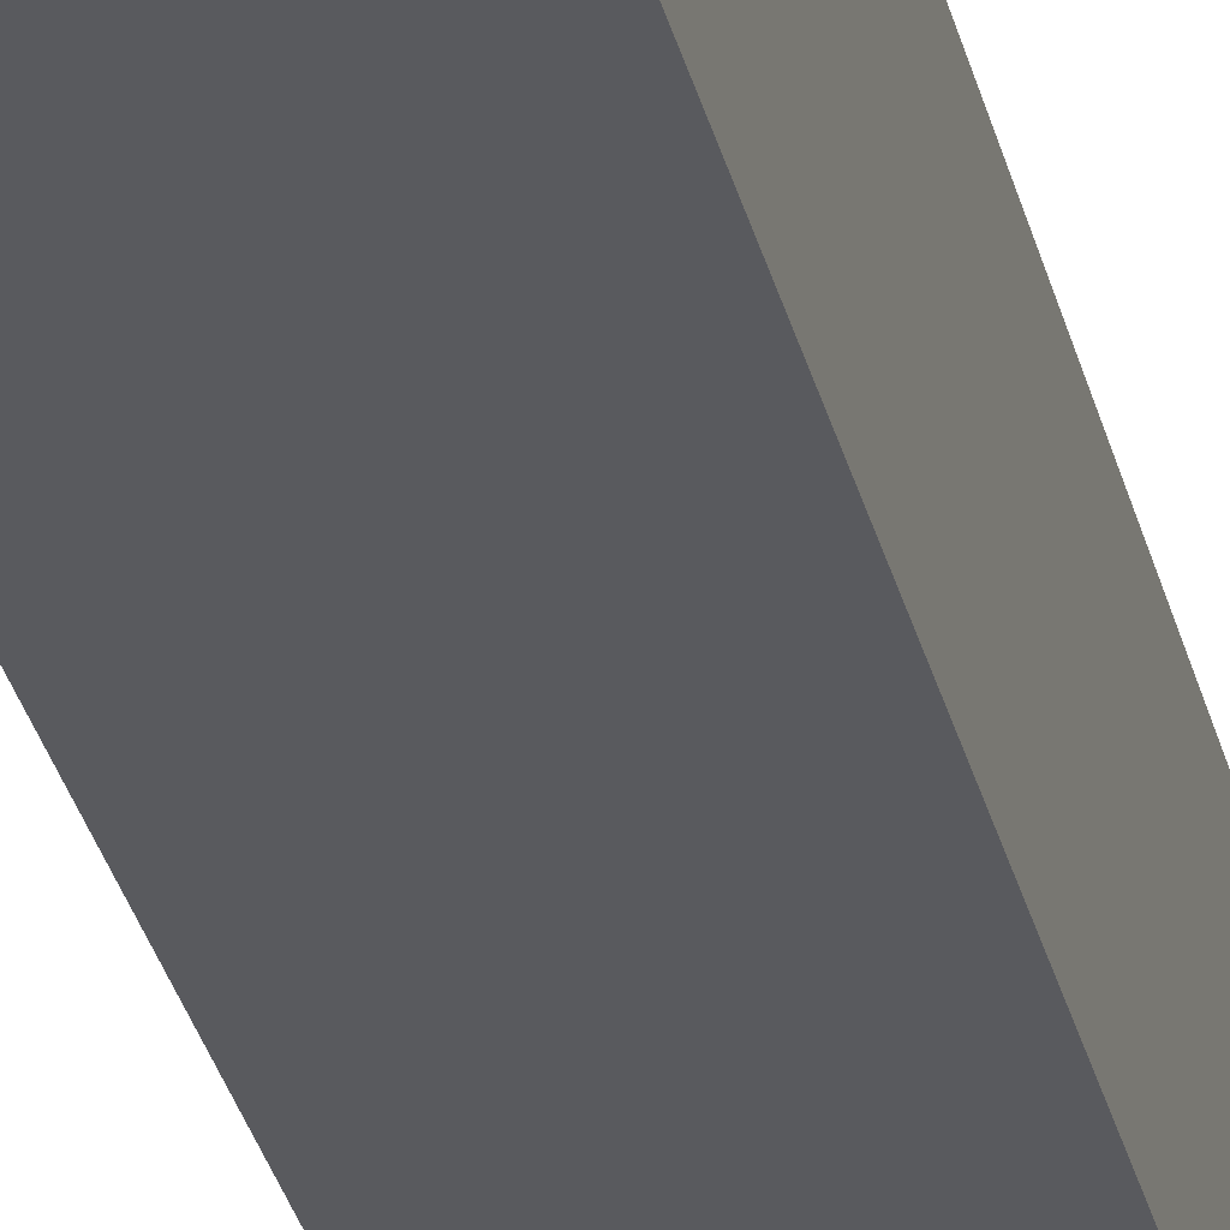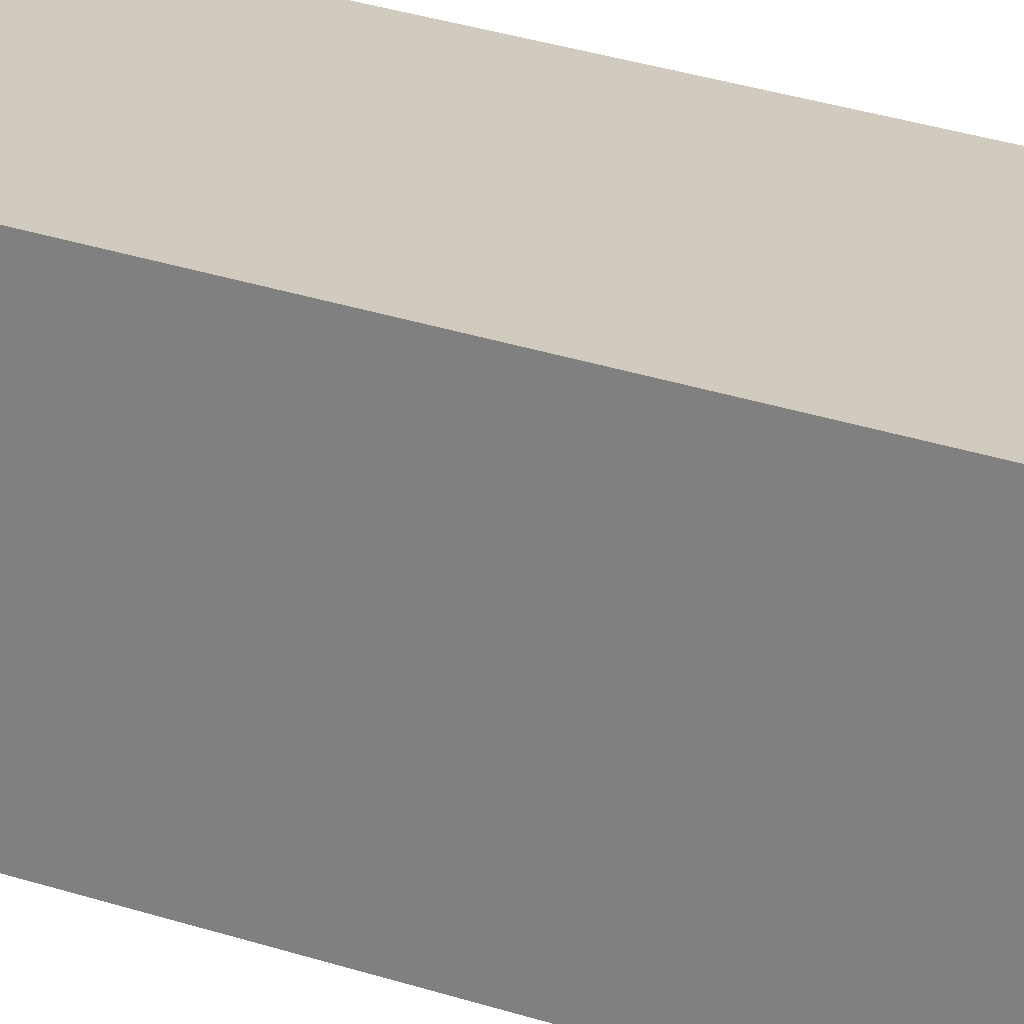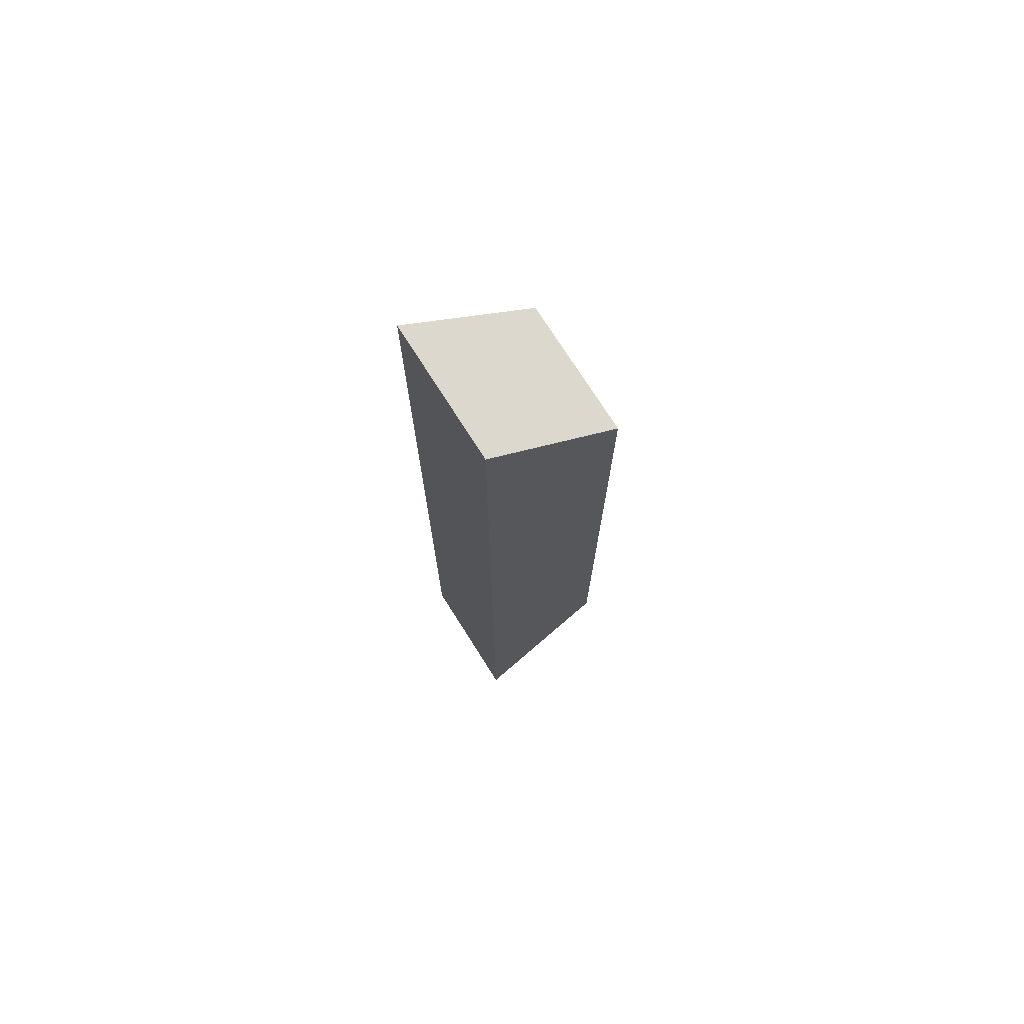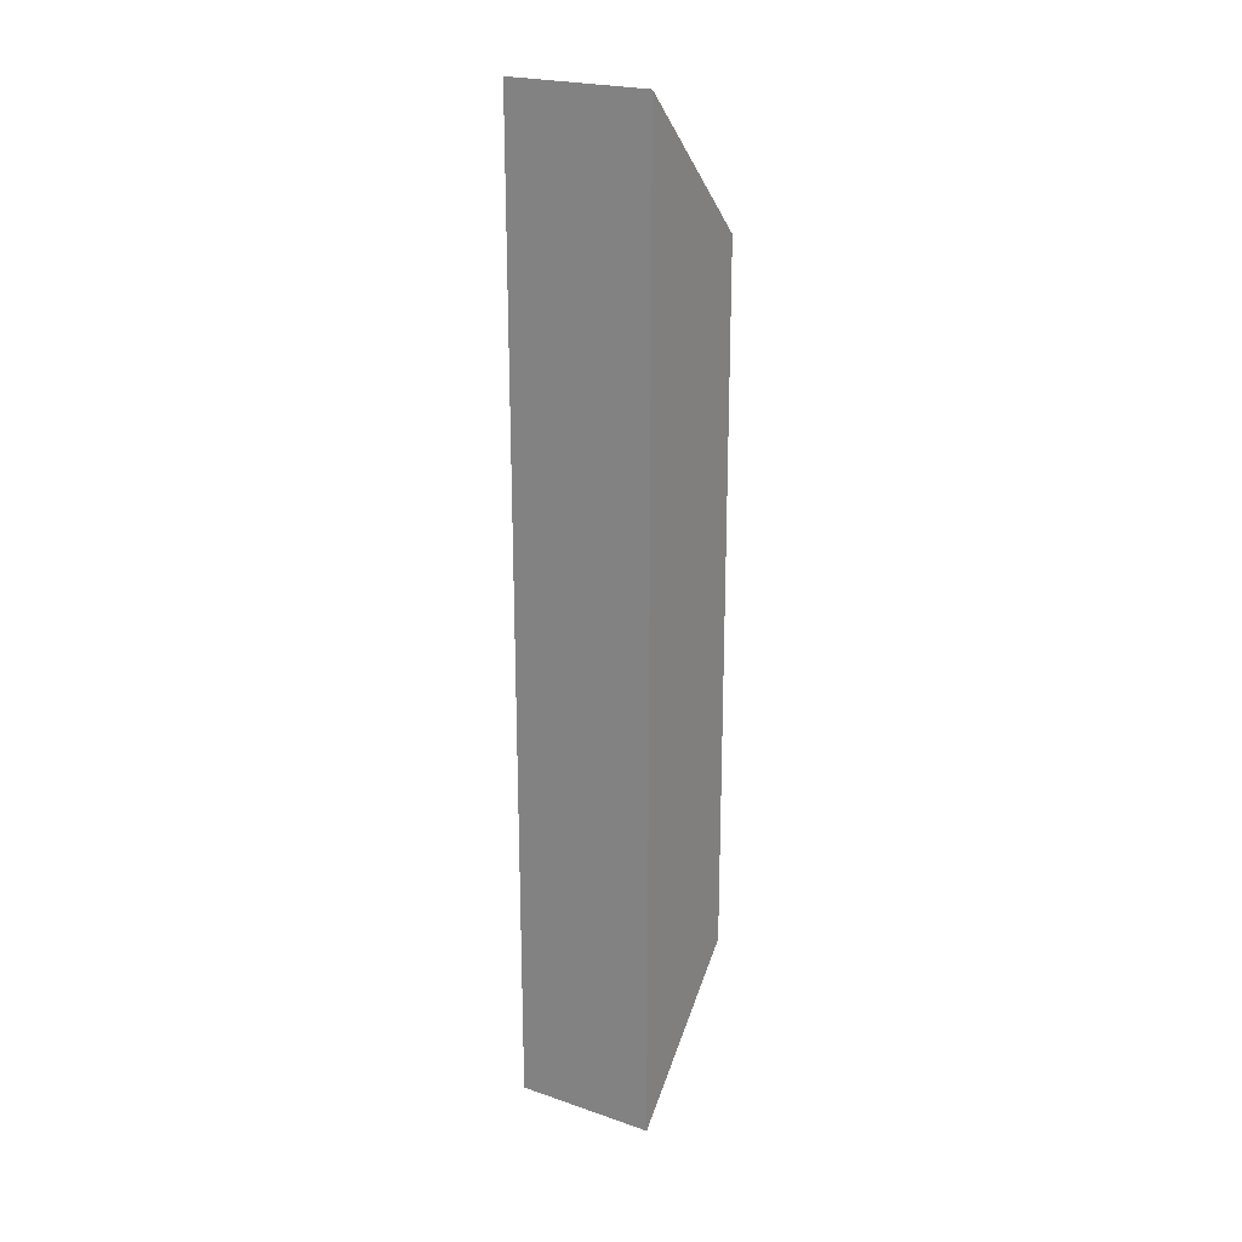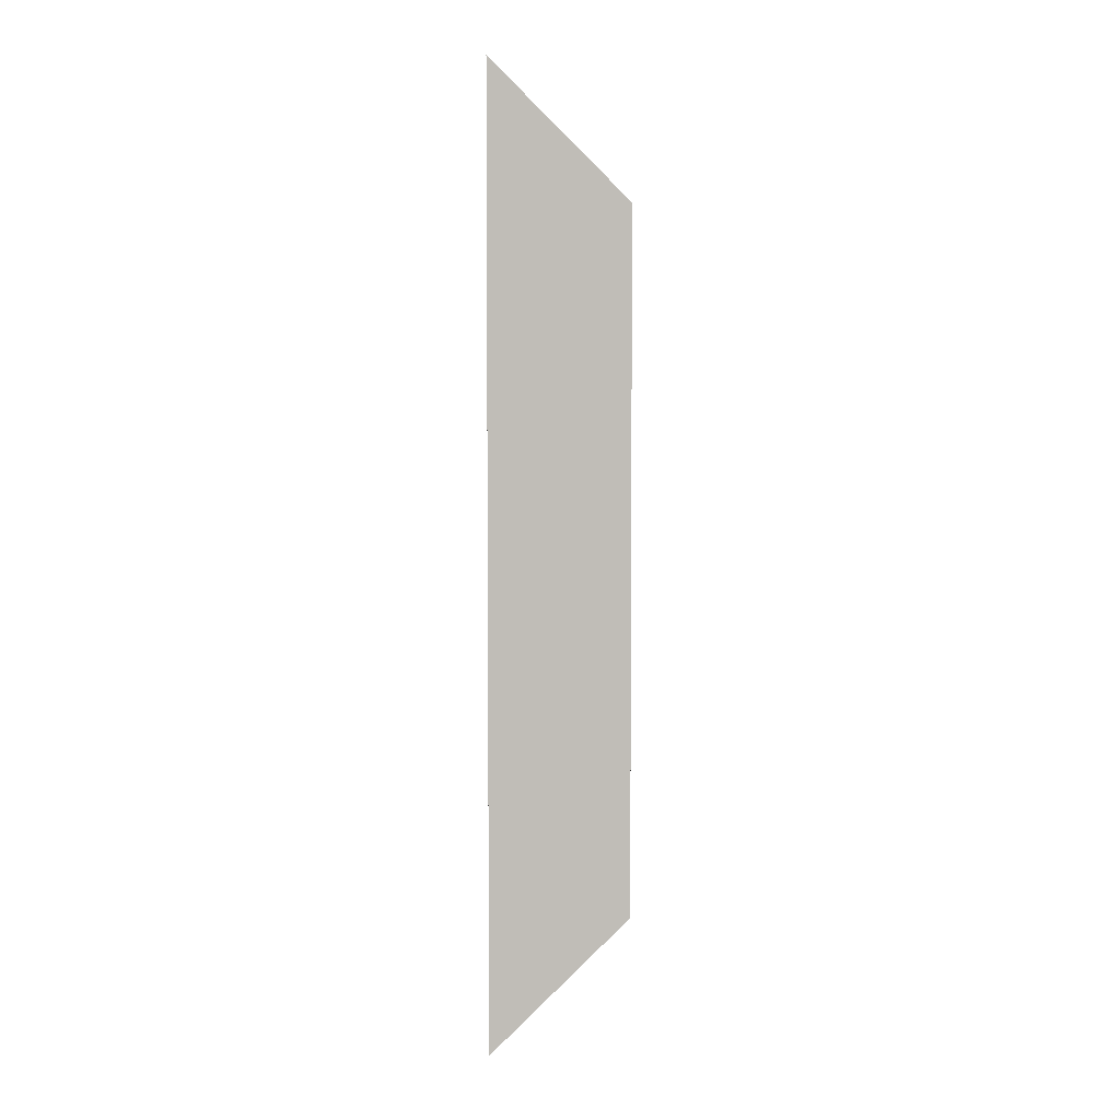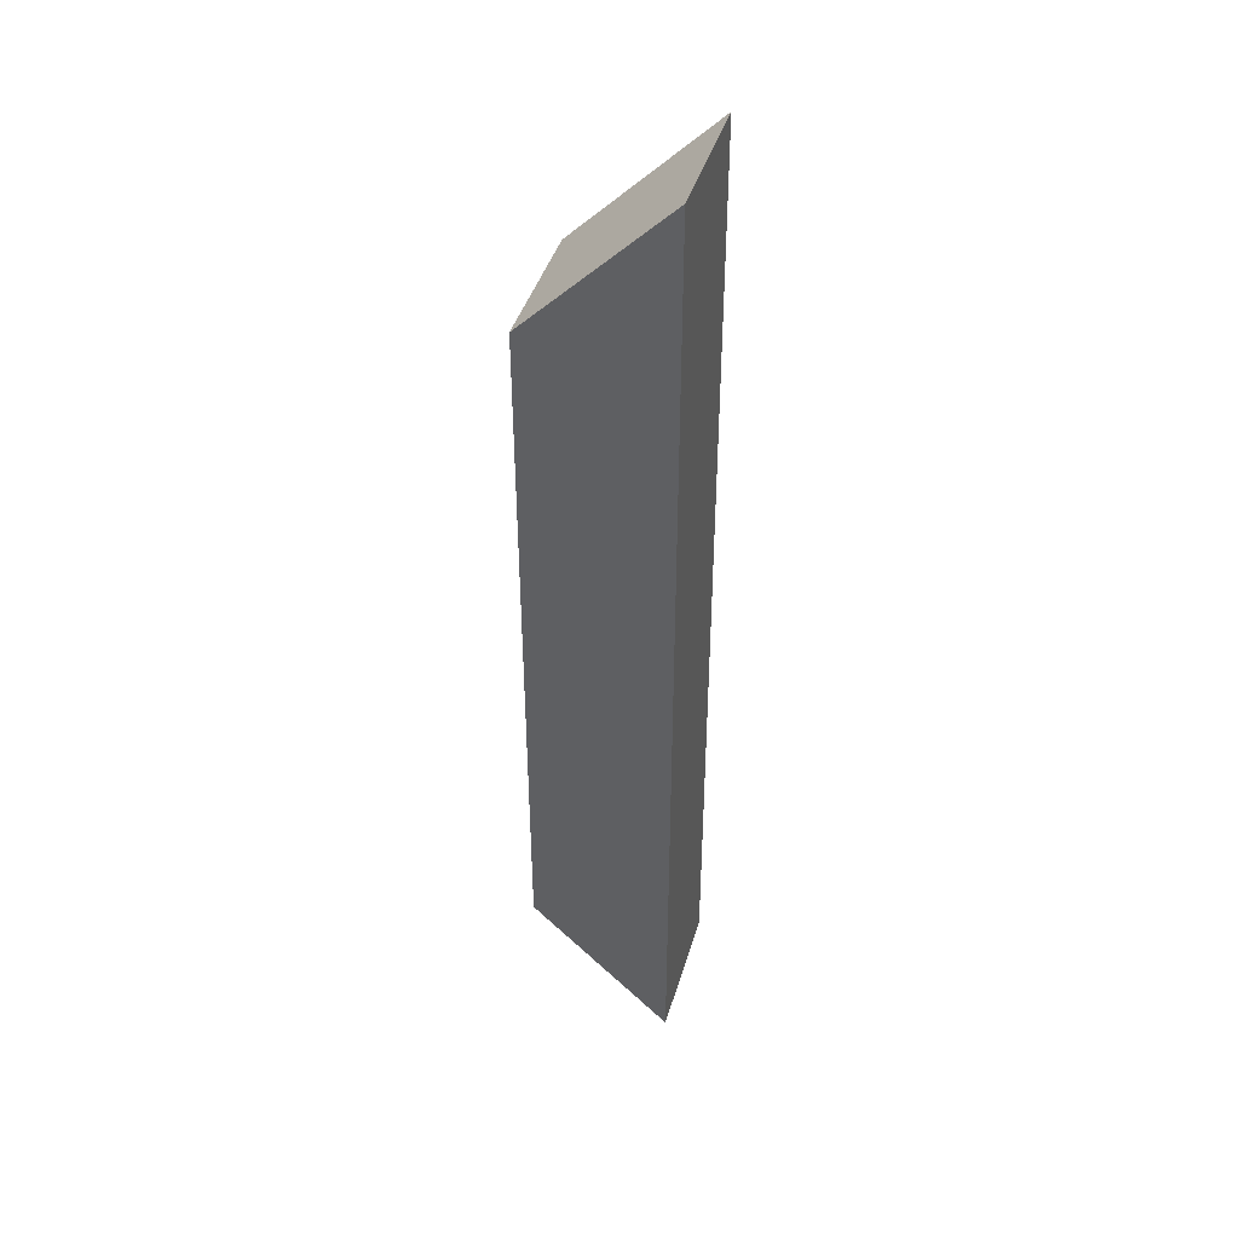
<metadata>
{"format":"obj","ext":"obj","renderer":"f3d","projection":"perspective","resolution":1024,"background":"white","views":[{"elev":-31.4,"azim":-166.9,"up":"+Z"},{"elev":23.5,"azim":-58.6,"up":"+Z"},{"elev":73.9,"azim":-32.3,"up":"+Y"},{"elev":22.5,"azim":-59.4,"up":"+Y"},{"elev":4.4,"azim":0.5,"up":"+Y"},{"elev":42.5,"azim":-163.9,"up":"+Y"}]}
</metadata>
<code>
g pb_Mesh300402
v 5.781e-06 -3 8.166e-06
v -1 -4 6.854e-06
v 0 2 0
v -1 3 0
v -1 -4 6.854e-06
v -1 -4 -1
v -1 3 0
v -1 3 -1
v -1 -4 -1
v 7.092e-06 -3 -1
v -1 3 -1
v 0 2 -1
v 7.092e-06 -3 -1
v 5.781e-06 -3 8.166e-06
v 0 2 -1
v 0 2 0
v 0 2 0
v -1 3 0
v 0 2 -1
v -1 3 -1
v 7.092e-06 -3 -1
v -1 -4 -1
v 5.781e-06 -3 8.166e-06
v -1 -4 6.854e-06
g pb_Mesh300402_0
f 3 2 1
f 3 4 2
f 7 6 5
f 7 8 6
f 11 10 9
f 11 12 10
f 15 14 13
f 15 16 14
f 19 18 17
f 19 20 18
f 23 22 21
f 23 24 22

</code>
